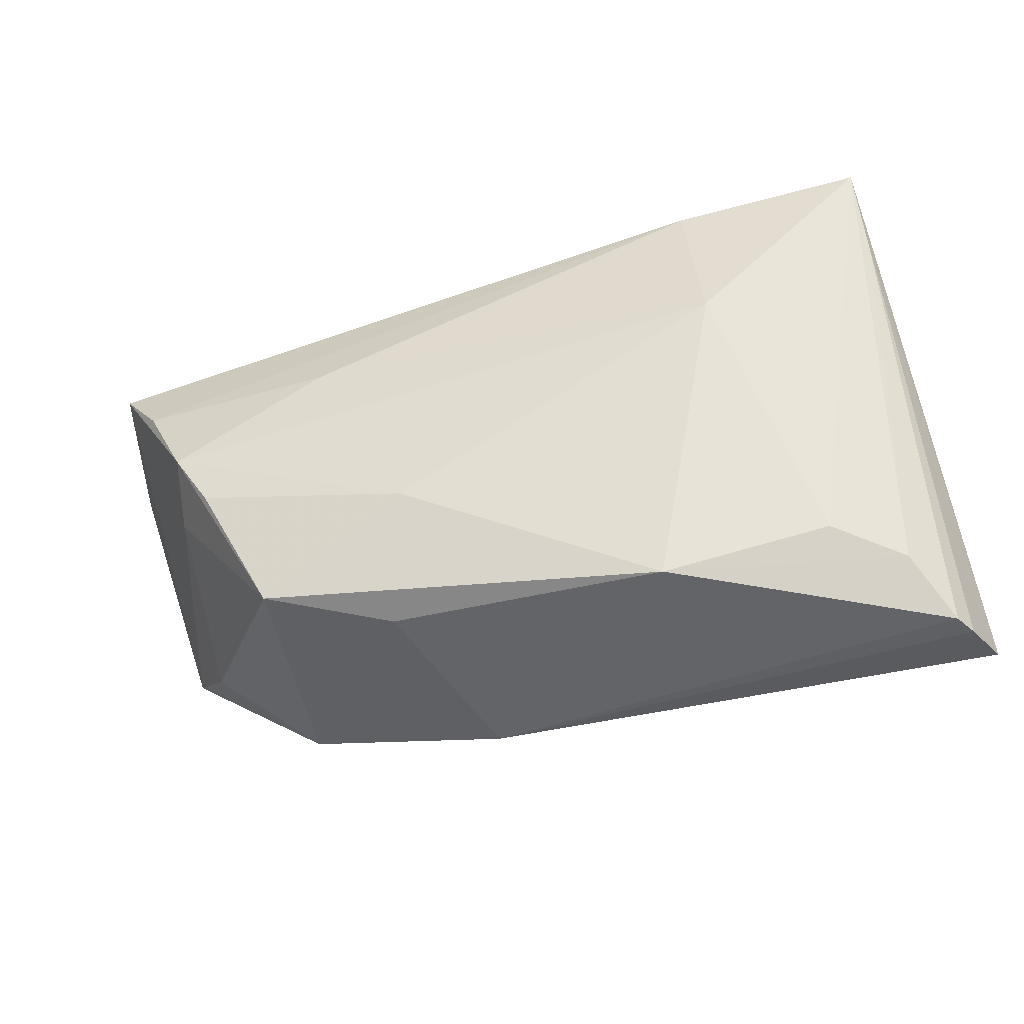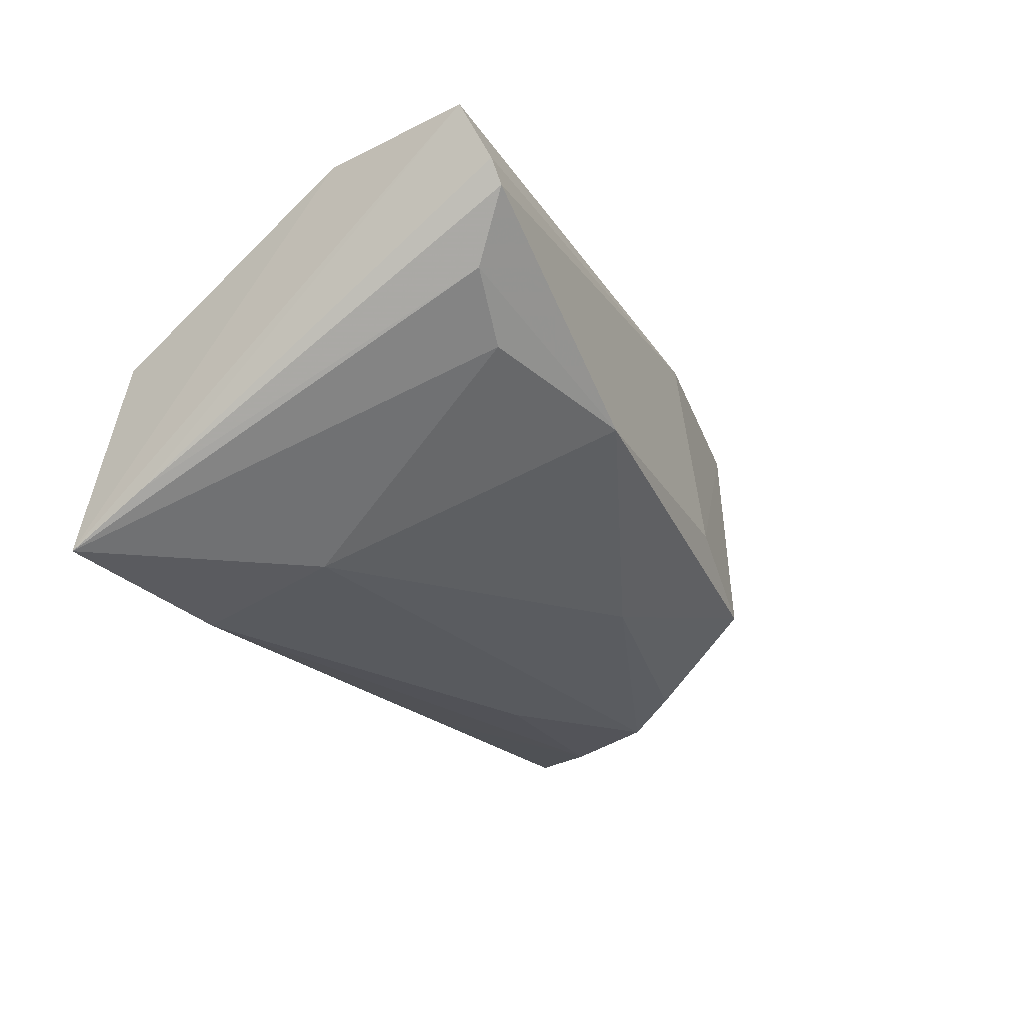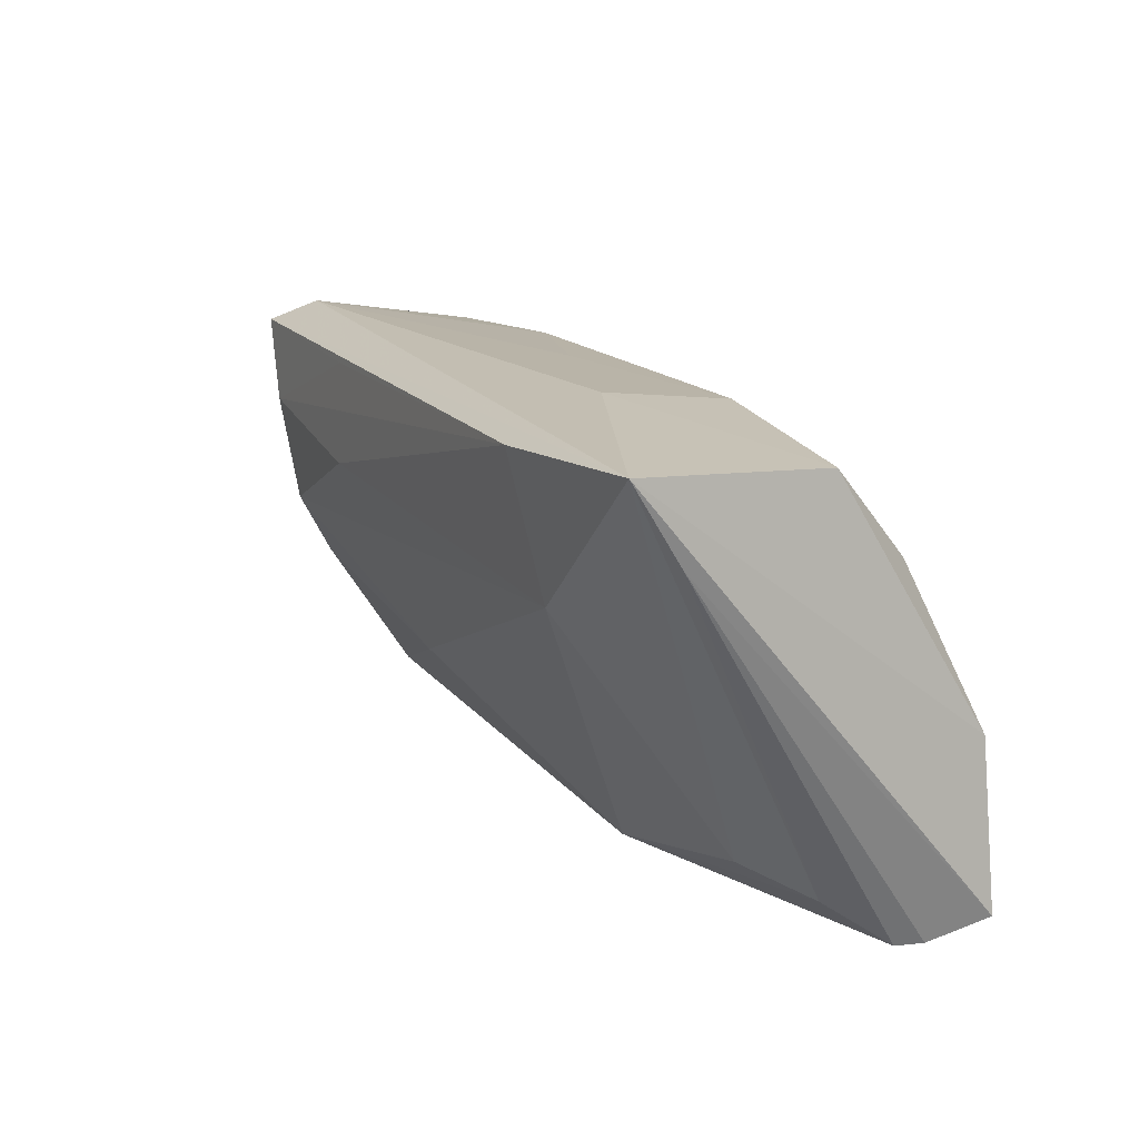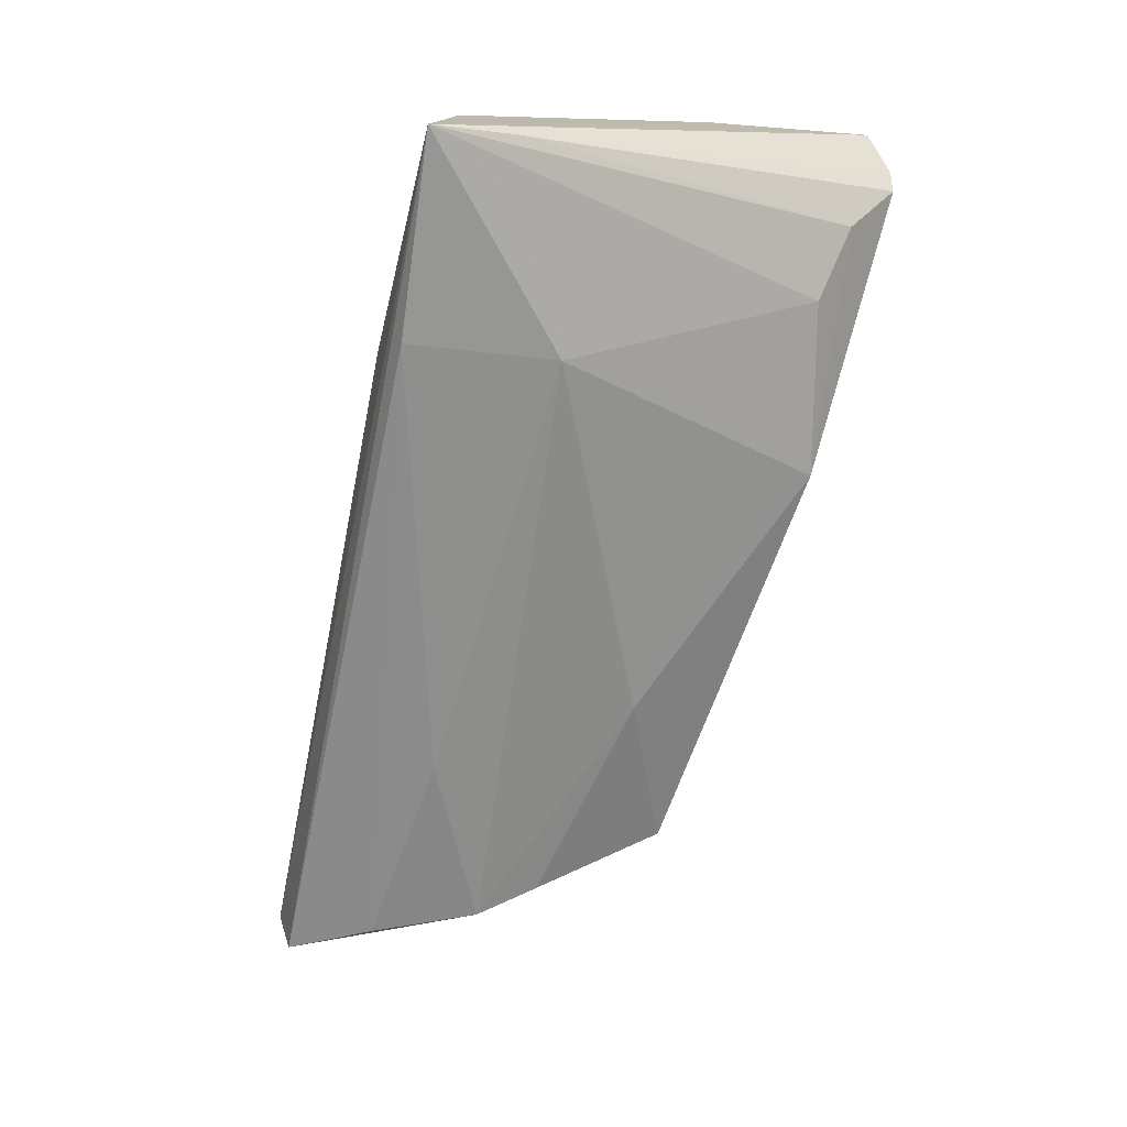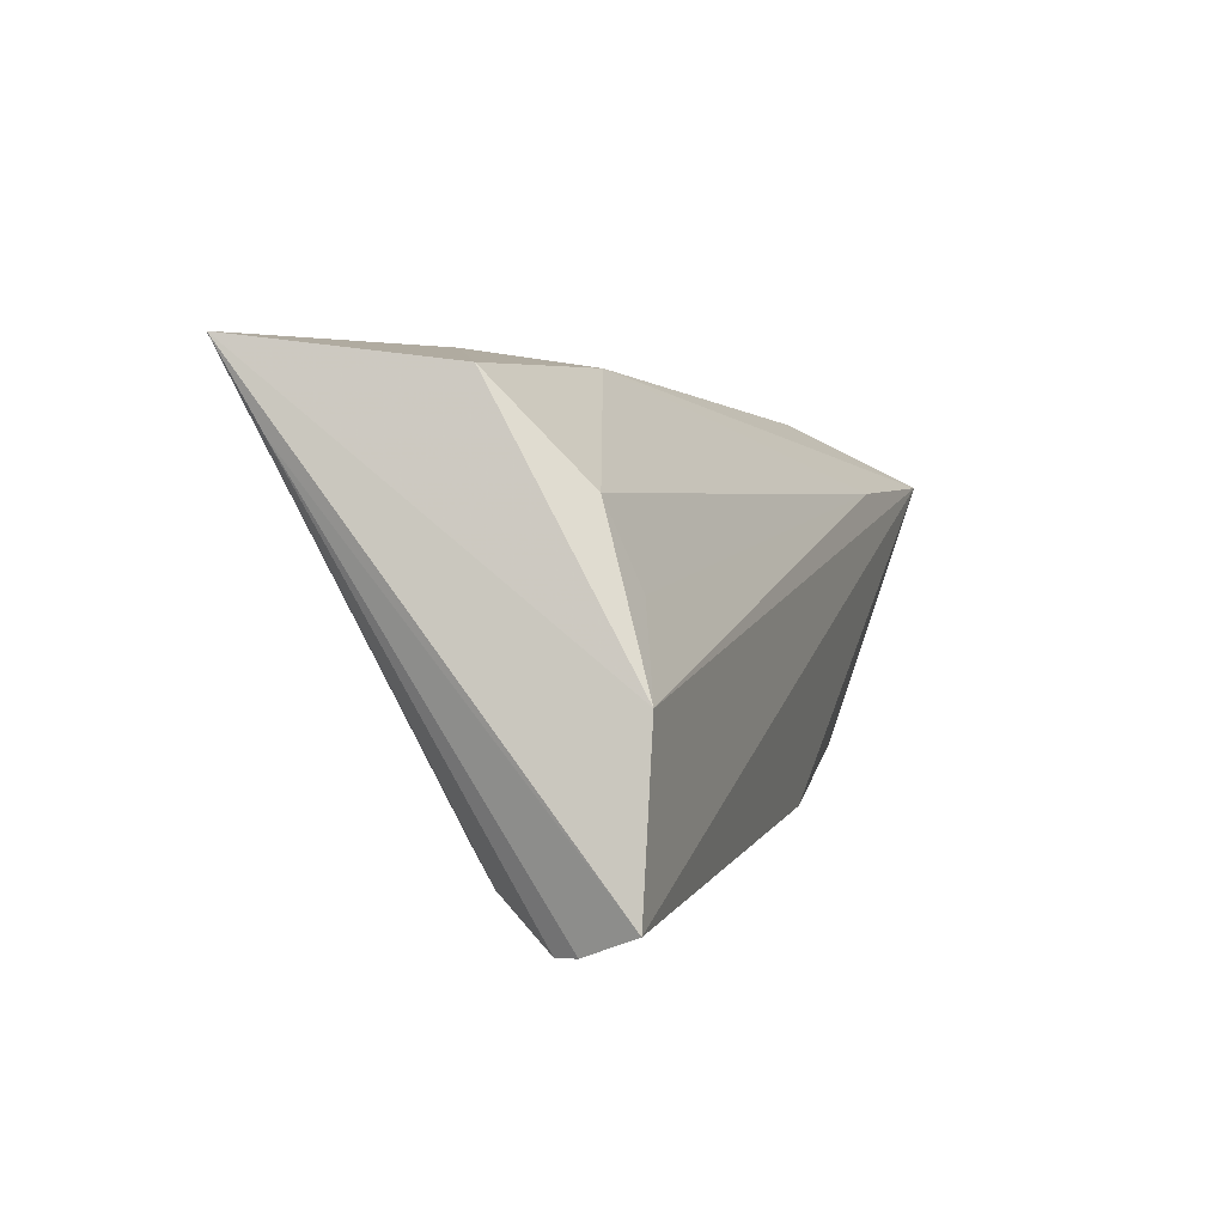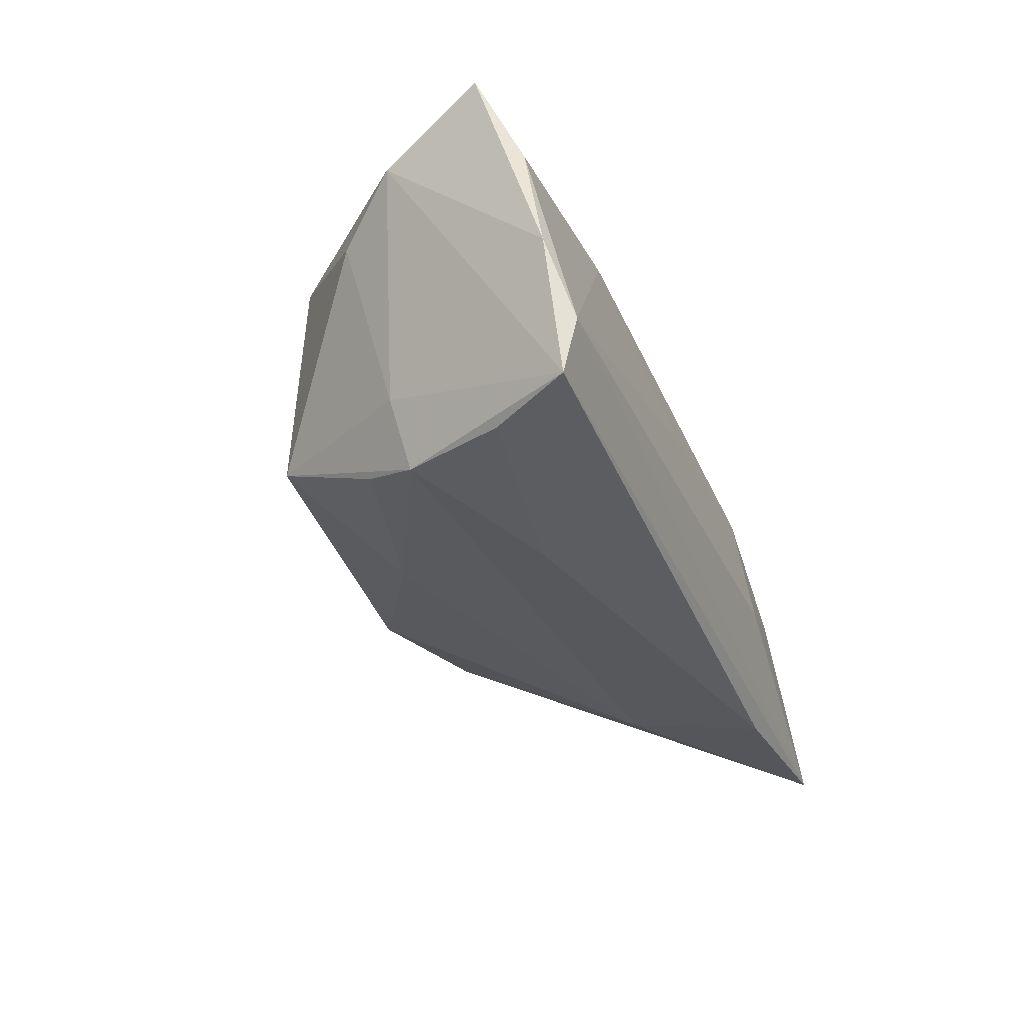
<metadata>
{"format":"obj","ext":"obj","renderer":"f3d","projection":"perspective","resolution":1024,"background":"white","views":[{"elev":-56.3,"azim":-162.8,"up":"+Y"},{"elev":-24.8,"azim":-60.6,"up":"+Z"},{"elev":18.6,"azim":-116.0,"up":"+Y"},{"elev":-65.3,"azim":-104.1,"up":"+Z"},{"elev":2.9,"azim":-70.8,"up":"+Y"},{"elev":-34.0,"azim":108.3,"up":"+Z"}]}
</metadata>
<code>
v 0.03521 -0.02019 0.01528
v 0.0246 0.01998 -0.02215
v 0.05749 0.01866 -0.00468
v 0.05437 -0.001858 0.01484
v 0.01753 -0.0253 -0.004642
v -0.02784 0.02279 -0.02392
v -0.05123 0.02517 -0.02218
v -0.04262 0.001107 0.01737
v -0.04726 0.02207 0.002774
v -0.02882 0.005242 -0.01998
v 0.04826 0.01025 -0.02218
v -0.05071 -0.03061 0.01389
v 0.03925 -0.008482 -0.019
v 0.04828 -0.009276 0.009303
v -0.04992 -0.008381 0.02057
v 0.03398 0.01027 0.02002
v 0.05931 0.01105 0.02057
v 0.04535 -0.003886 -0.01289
v -0.01676 -0.02869 -0.004536
v 0.03263 -0.02272 -0.01104
v 0.01077 -0.02472 0.01782
v 0.05443 0.02151 -0.01437
v 0.02331 0.007797 -0.02314
v -0.02142 0.02278 0.00585
v 0.05395 0.01967 -0.02103
v 0.01345 -0.01429 -0.01575
v 0.05732 0.01649 0.008715
v -0.04539 -0.02598 0.003906
v -0.04918 -0.03104 0.01102
v -0.05109 0.01551 -0.01632
v 0.03426 0.01873 0.009988
v -0.05317 -0.02783 0.02057
v -0.0212 0.02517 -0.009828
v 0.007785 0.02201 0.000705
v -0.03718 -0.02378 -0.001658
v -0.04371 0.01031 0.01352
v 0.04306 -0.001926 -0.02165
f 7 25 6
f 10 35 7
f 7 6 10
f 20 14 1
f 22 25 7
f 37 10 23
f 23 10 6
f 36 8 16
f 36 9 15
f 15 8 36
f 15 7 32
f 15 9 7
f 15 16 8
f 15 32 17
f 17 16 15
f 7 9 33
f 33 22 7
f 17 1 4
f 1 14 4
f 7 35 28
f 18 20 37
f 14 20 18
f 18 4 14
f 37 25 18
f 25 4 18
f 26 10 37
f 5 20 1
f 3 27 17
f 3 22 27
f 25 22 3
f 17 4 3
f 3 4 25
f 11 23 6
f 11 25 37
f 37 23 11
f 24 33 9
f 24 16 17
f 24 9 36
f 36 16 24
f 29 12 30
f 7 28 30
f 30 28 29
f 32 7 30
f 30 12 32
f 21 12 29
f 21 5 1
f 29 5 21
f 32 12 21
f 17 32 21
f 21 1 17
f 37 20 13
f 13 26 37
f 20 26 13
f 19 26 20
f 35 10 19
f 10 26 19
f 19 28 35
f 29 28 19
f 19 5 29
f 20 5 19
f 2 6 25
f 25 11 2
f 2 11 6
f 27 22 31
f 17 27 31
f 31 24 17
f 22 33 34
f 33 24 34
f 34 31 22
f 24 31 34

</code>
